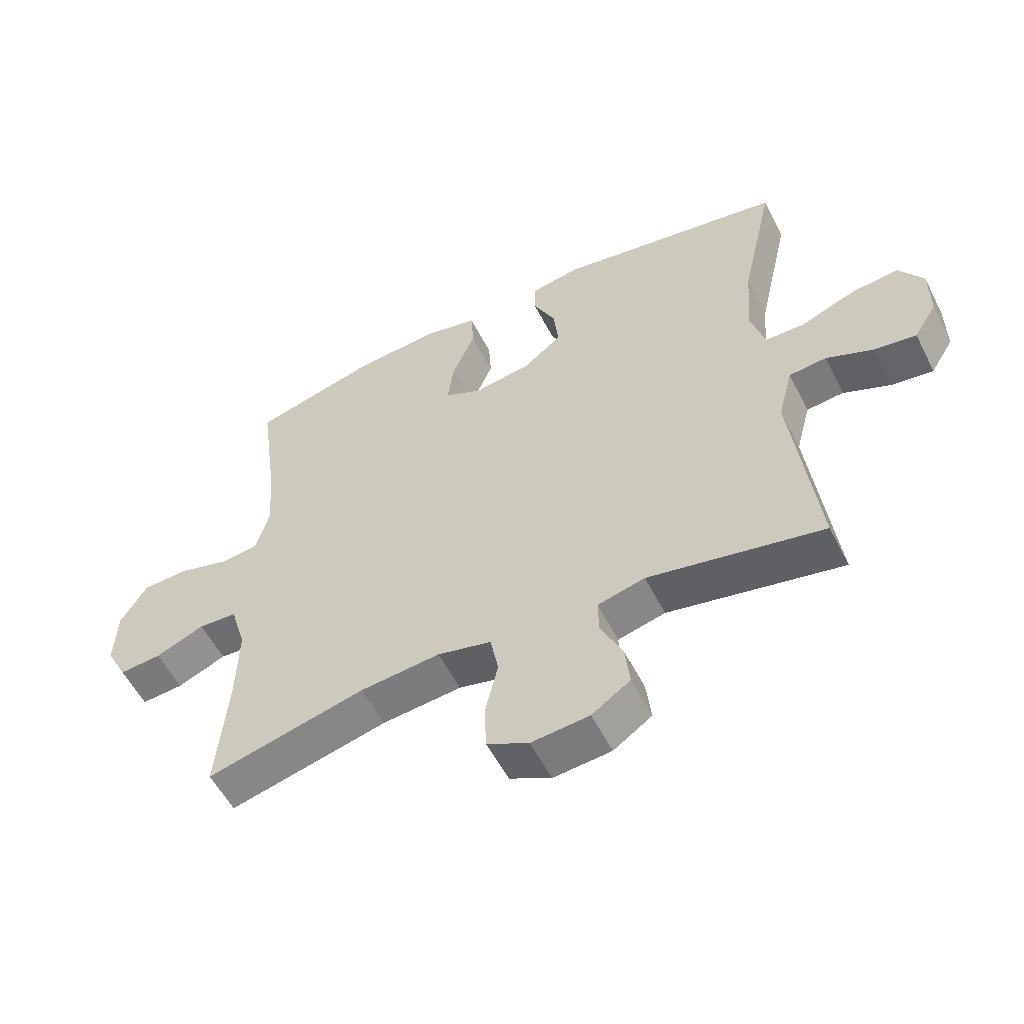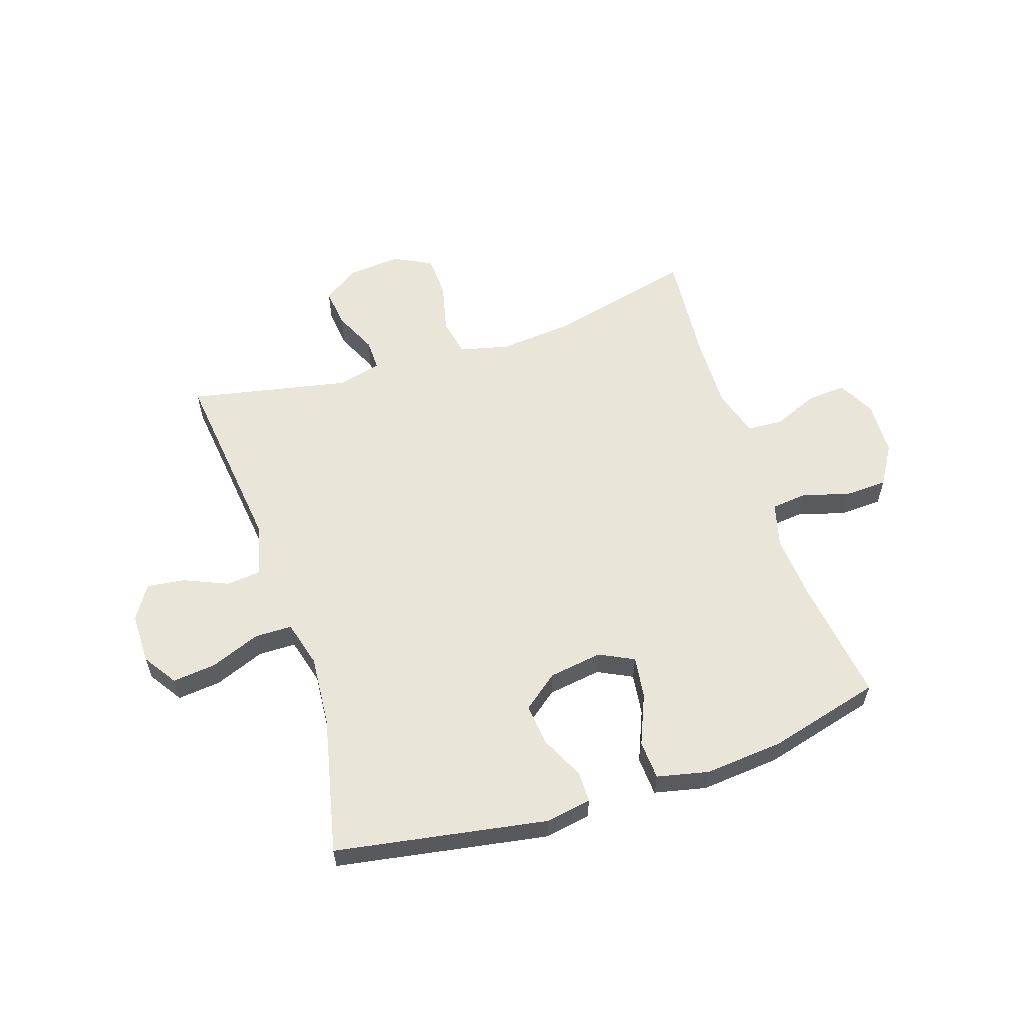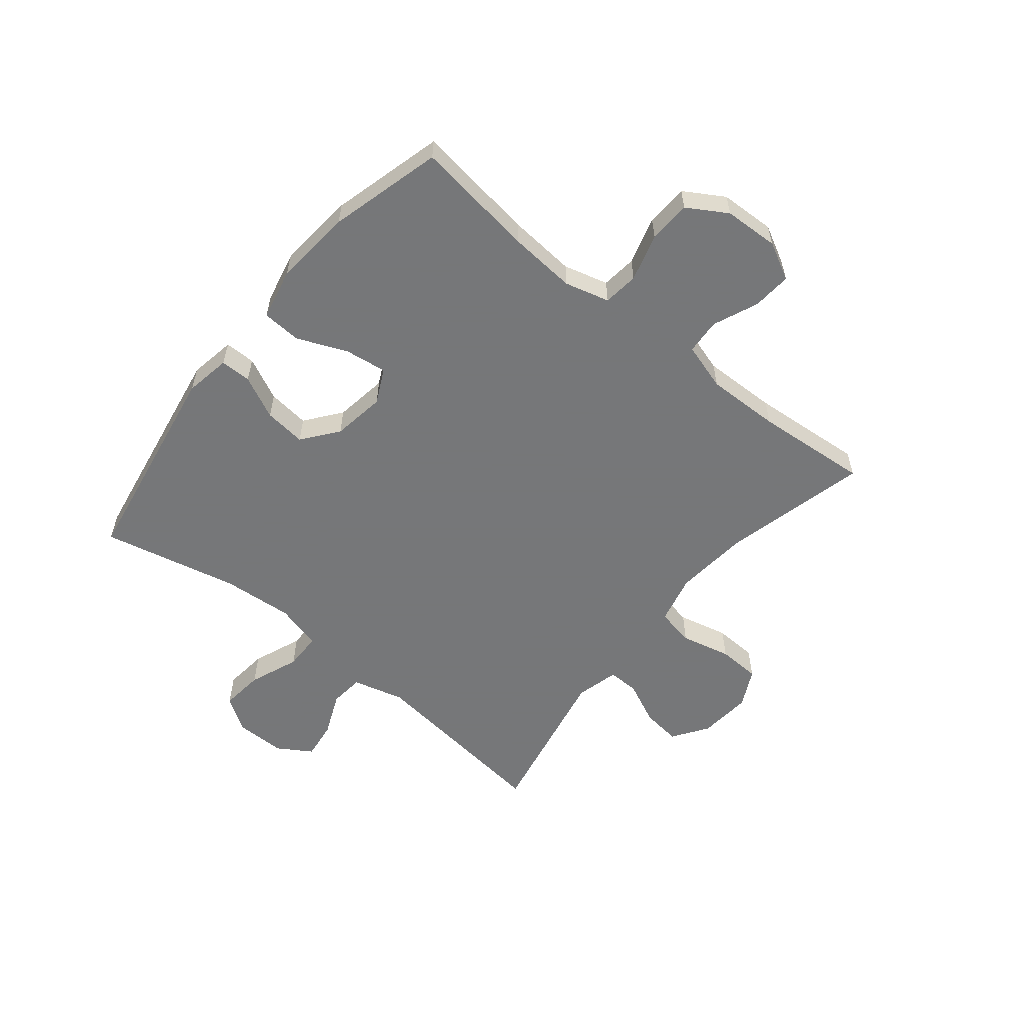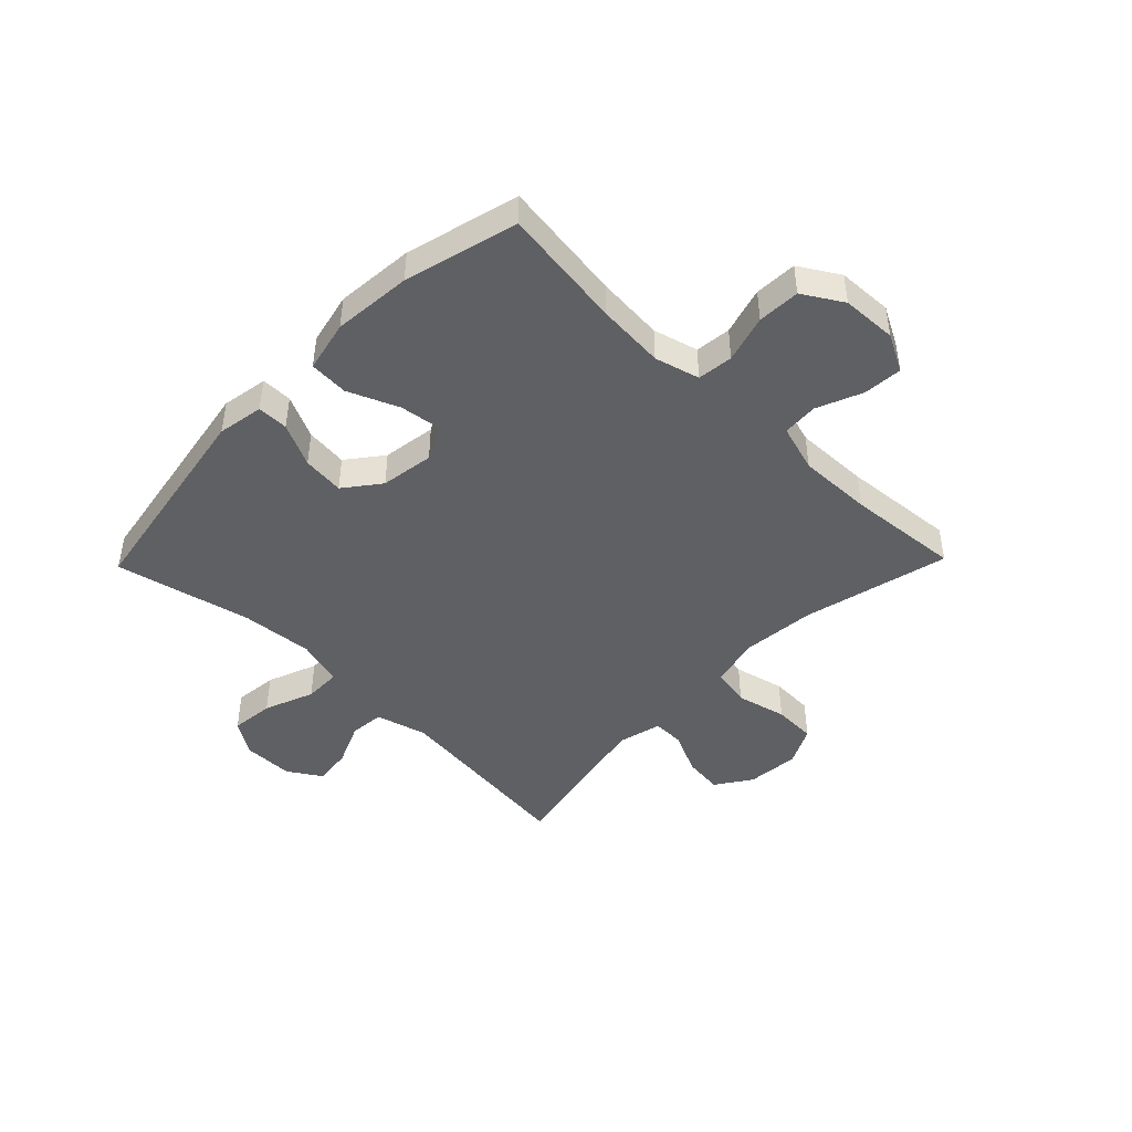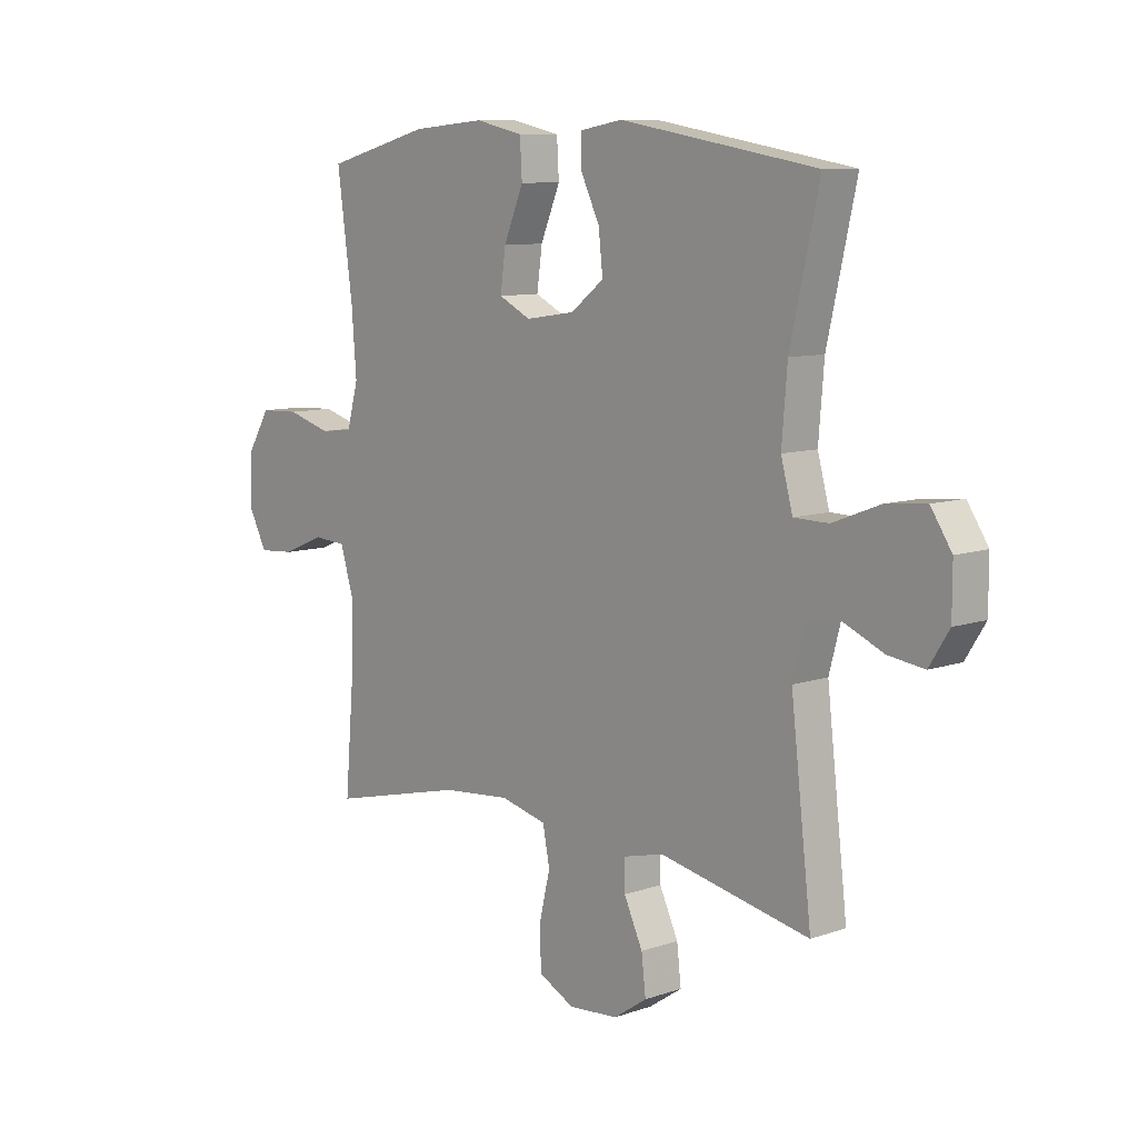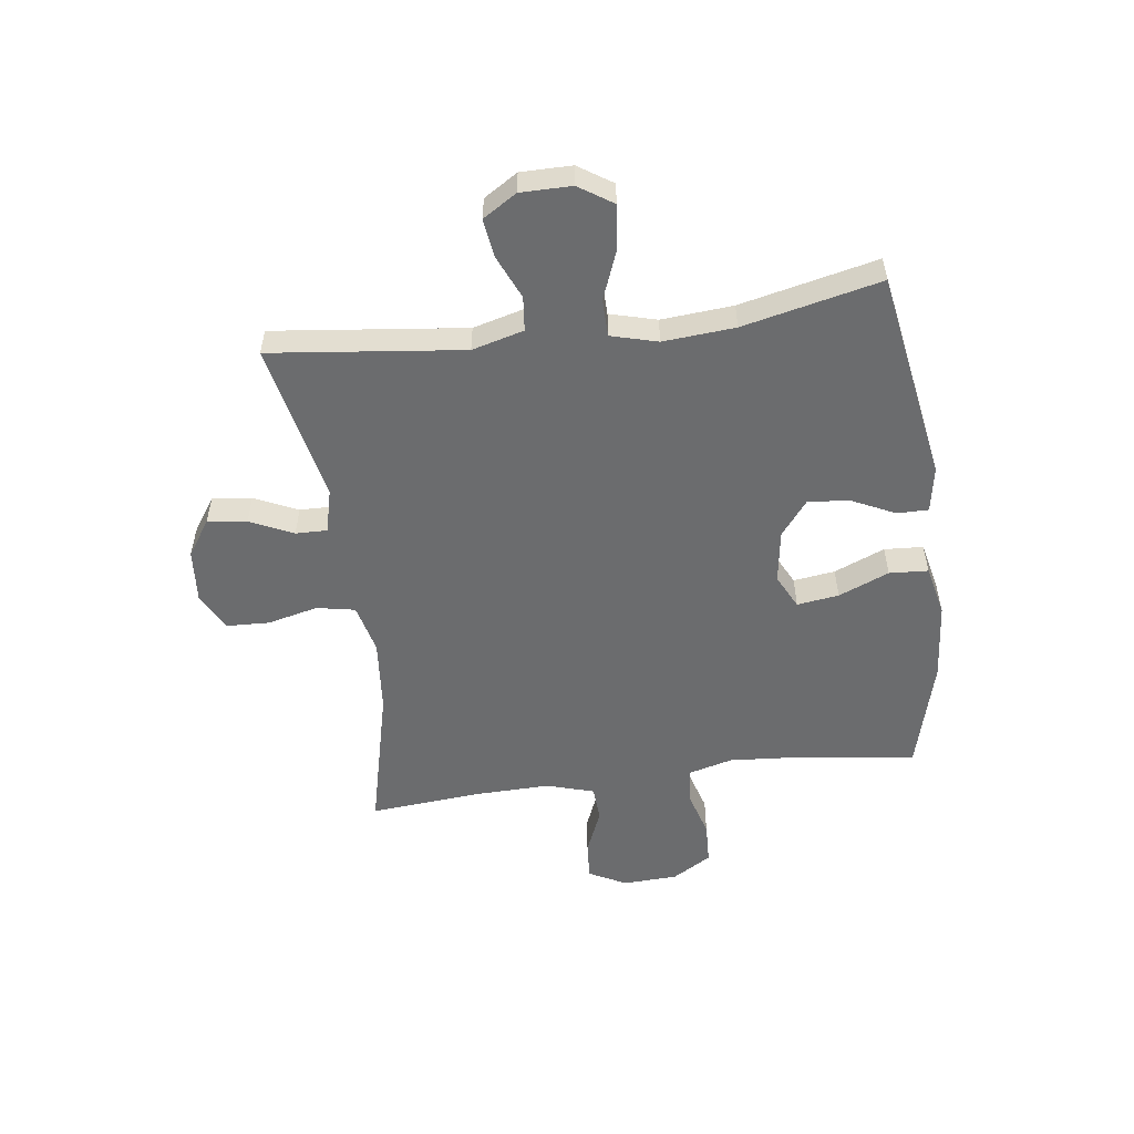
<metadata>
{"format":"obj","ext":"obj","renderer":"f3d","projection":"perspective","resolution":1024,"background":"white","views":[{"elev":-55.9,"azim":-153.2,"up":"+Z"},{"elev":58.4,"azim":-18.2,"up":"+Y"},{"elev":-57.1,"azim":50.8,"up":"+Y"},{"elev":-45.2,"azim":45.8,"up":"+Y"},{"elev":9.3,"azim":-132.1,"up":"+Z"},{"elev":-53.6,"azim":-82.4,"up":"+Y"}]}
</metadata>
<code>
v 0.5 0.07 -0.5
v 0.245 0.07 -0.438
v 0.116 0.07 -0.426
v 0.029 0.07 -0.447
v 0.016 0.07 -0.514
v 0.037 0.07 -0.602
v 0.034 0.07 -0.677
v -0.033 0.07 -0.711
v -0.126 0.07 -0.703
v -0.188 0.07 -0.661
v -0.18 0.07 -0.592
v -0.145 0.07 -0.517
v -0.144 0.07 -0.462
v -0.22 0.07 -0.443
v -0.5 0.07 -0.5
v -0.461 0.07 -0.165
v -0.485 0.07 -0.075
v -0.545 0.07 -0.069
v -0.621 0.07 -0.102
v -0.688 0.07 -0.111
v -0.725 0.07 -0.052
v -0.725 0.07 0.037
v -0.686 0.07 0.096
v -0.61 0.07 0.088
v -0.523 0.07 0.054
v -0.458 0.07 0.055
v -0.436 0.07 0.136
v -0.446 0.07 0.261
v -0.5 0.07 0.5
v -0.132 0.07 0.563
v -0.052 0.07 0.549
v -0.052 0.07 0.495
v -0.088 0.07 0.42
v -0.096 0.07 0.347
v -0.034 0.07 0.299
v 0.059 0.07 0.285
v 0.119 0.07 0.315
v 0.109 0.07 0.388
v 0.072 0.07 0.476
v 0.076 0.07 0.544
v 0.166 0.07 0.564
v 0.303 0.07 0.552
v 0.5 0.07 0.5
v 0.471 0.07 0.287
v 0.462 0.07 0.17
v 0.483 0.07 0.092
v 0.545 0.07 0.085
v 0.628 0.07 0.109
v 0.702 0.07 0.106
v 0.744 0.07 0.037
v 0.748 0.07 -0.059
v 0.714 0.07 -0.124
v 0.646 0.07 -0.119
v 0.567 0.07 -0.086
v 0.505 0.07 -0.09
v 0.48 0.07 -0.173
v 0.483 0.07 -0.302
v 0.5 0 -0.5
v 0.245 0 -0.438
v 0.116 0 -0.426
v 0.029 0 -0.447
v 0.016 0 -0.514
v 0.037 0 -0.602
v 0.034 0 -0.677
v -0.033 0 -0.711
v -0.126 0 -0.703
v -0.188 0 -0.661
v -0.18 0 -0.592
v -0.145 0 -0.517
v -0.144 0 -0.462
v -0.22 0 -0.443
v -0.5 0 -0.5
v -0.461 0 -0.165
v -0.485 0 -0.075
v -0.545 0 -0.069
v -0.621 0 -0.102
v -0.688 0 -0.111
v -0.725 0 -0.052
v -0.725 0 0.037
v -0.686 0 0.096
v -0.61 0 0.088
v -0.523 0 0.054
v -0.458 0 0.055
v -0.436 0 0.136
v -0.446 0 0.261
v -0.5 0 0.5
v -0.132 0 0.563
v -0.052 0 0.549
v -0.052 0 0.495
v -0.088 0 0.42
v -0.096 0 0.347
v -0.034 0 0.299
v 0.059 0 0.285
v 0.119 0 0.315
v 0.109 0 0.388
v 0.072 0 0.476
v 0.076 0 0.544
v 0.166 0 0.564
v 0.303 0 0.552
v 0.5 0 0.5
v 0.471 0 0.287
v 0.462 0 0.17
v 0.483 0 0.092
v 0.545 0 0.085
v 0.628 0 0.109
v 0.702 0 0.106
v 0.744 0 0.037
v 0.748 0 -0.059
v 0.714 0 -0.124
v 0.646 0 -0.119
v 0.567 0 -0.086
v 0.505 0 -0.09
v 0.48 0 -0.173
v 0.483 0 -0.302
f 52 53 54
f 51 52 54
f 50 51 54
f 49 50 54
f 48 49 54
f 47 48 54
f 46 47 54 55
f 45 46 55 56
f 42 43 44
f 41 42 44
f 40 41 44
f 39 40 44
f 38 39 44
f 37 38 44 45
f 45 56 57
f 37 45 57
f 36 37 57
f 31 32 33
f 30 31 33
f 29 30 33
f 28 29 33
f 27 28 33 34
f 26 27 34 35
f 23 24 25
f 22 23 25
f 21 22 25
f 20 21 25
f 19 20 25
f 18 19 25
f 17 18 25 26
f 57 1 2
f 36 57 2
f 35 36 2
f 26 35 2
f 17 26 2
f 16 17 2
f 10 11 12
f 9 10 12
f 8 9 12
f 7 8 12
f 6 7 12
f 5 6 12
f 4 5 12 13
f 3 4 13 14
f 16 2 3
f 14 15 16
f 3 14 16
f 111 110 109
f 111 109 108
f 111 108 107
f 111 107 106
f 111 106 105
f 111 105 104
f 112 111 104 103
f 113 112 103 102
f 101 100 99
f 101 99 98
f 101 98 97
f 101 97 96
f 101 96 95
f 102 101 95 94
f 114 113 102
f 114 102 94
f 114 94 93
f 90 89 88
f 90 88 87
f 90 87 86
f 90 86 85
f 91 90 85 84
f 92 91 84 83
f 82 81 80
f 82 80 79
f 82 79 78
f 82 78 77
f 82 77 76
f 82 76 75
f 83 82 75 74
f 59 58 114
f 59 114 93
f 59 93 92
f 59 92 83
f 59 83 74
f 59 74 73
f 69 68 67
f 69 67 66
f 69 66 65
f 69 65 64
f 69 64 63
f 69 63 62
f 70 69 62 61
f 71 70 61 60
f 60 59 73
f 73 72 71
f 73 71 60
f 1 58 59 2
f 2 59 60 3
f 3 60 61 4
f 4 61 62 5
f 5 62 63 6
f 6 63 64 7
f 7 64 65 8
f 8 65 66 9
f 9 66 67 10
f 10 67 68 11
f 11 68 69 12
f 12 69 70 13
f 13 70 71 14
f 14 71 72 15
f 15 72 73 16
f 16 73 74 17
f 17 74 75 18
f 18 75 76 19
f 19 76 77 20
f 20 77 78 21
f 21 78 79 22
f 22 79 80 23
f 23 80 81 24
f 24 81 82 25
f 25 82 83 26
f 26 83 84 27
f 27 84 85 28
f 28 85 86 29
f 29 86 87 30
f 30 87 88 31
f 31 88 89 32
f 32 89 90 33
f 33 90 91 34
f 34 91 92 35
f 35 92 93 36
f 36 93 94 37
f 37 94 95 38
f 38 95 96 39
f 39 96 97 40
f 40 97 98 41
f 41 98 99 42
f 42 99 100 43
f 43 100 101 44
f 44 101 102 45
f 45 102 103 46
f 46 103 104 47
f 47 104 105 48
f 48 105 106 49
f 49 106 107 50
f 50 107 108 51
f 51 108 109 52
f 52 109 110 53
f 53 110 111 54
f 54 111 112 55
f 55 112 113 56
f 56 113 114 57
f 57 114 58 1

</code>
